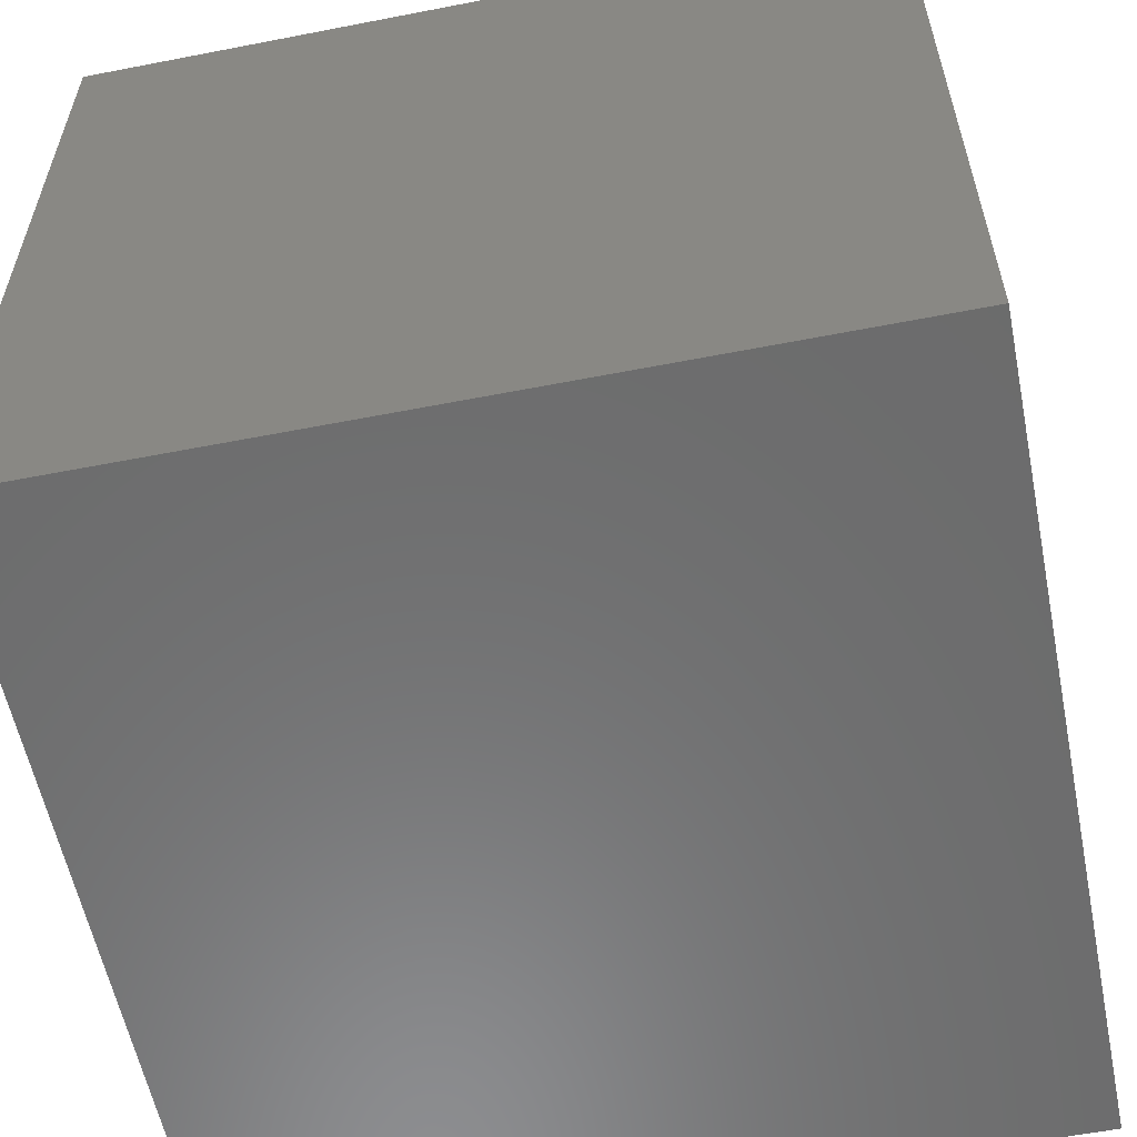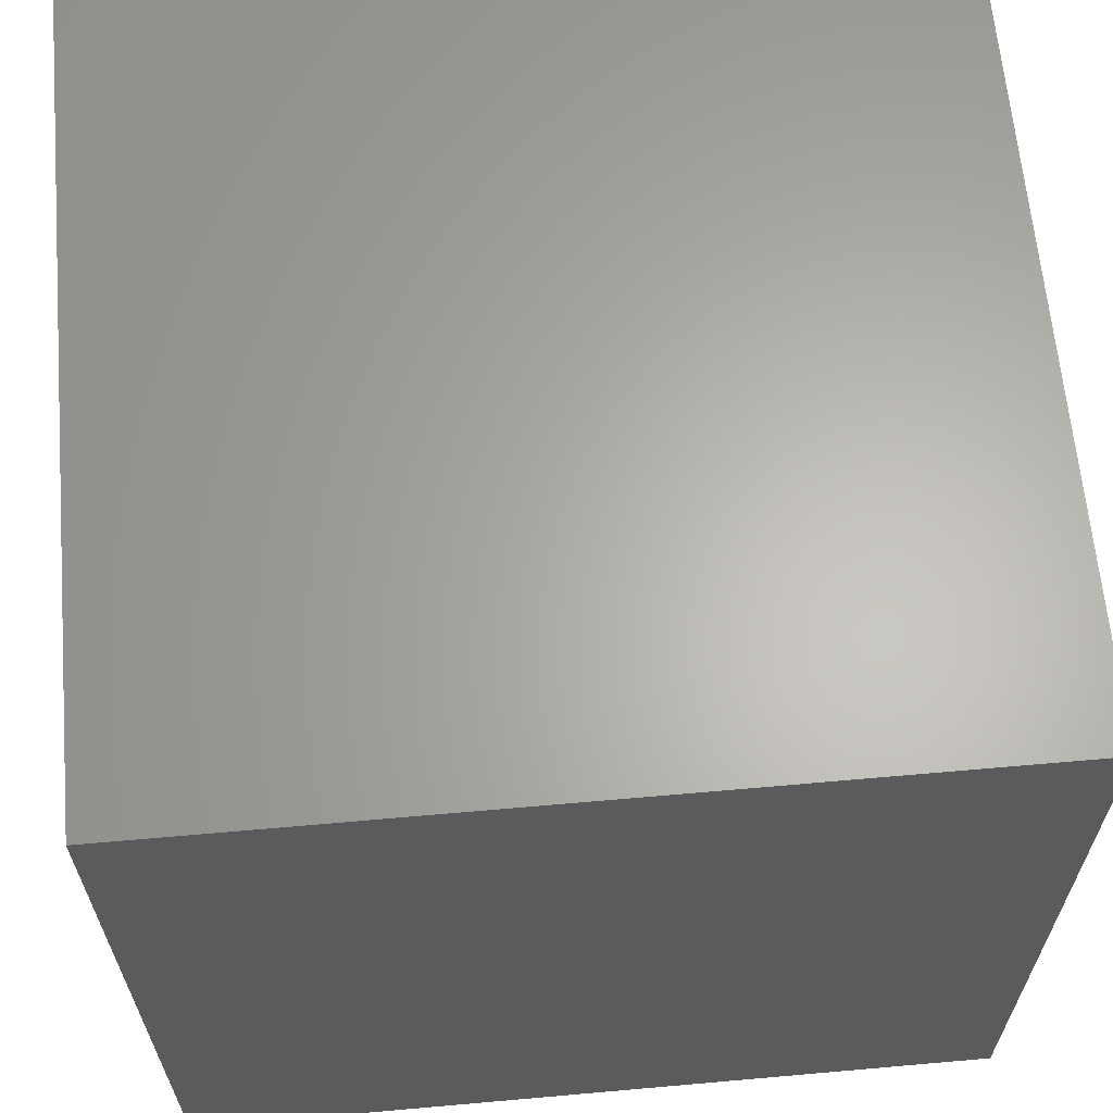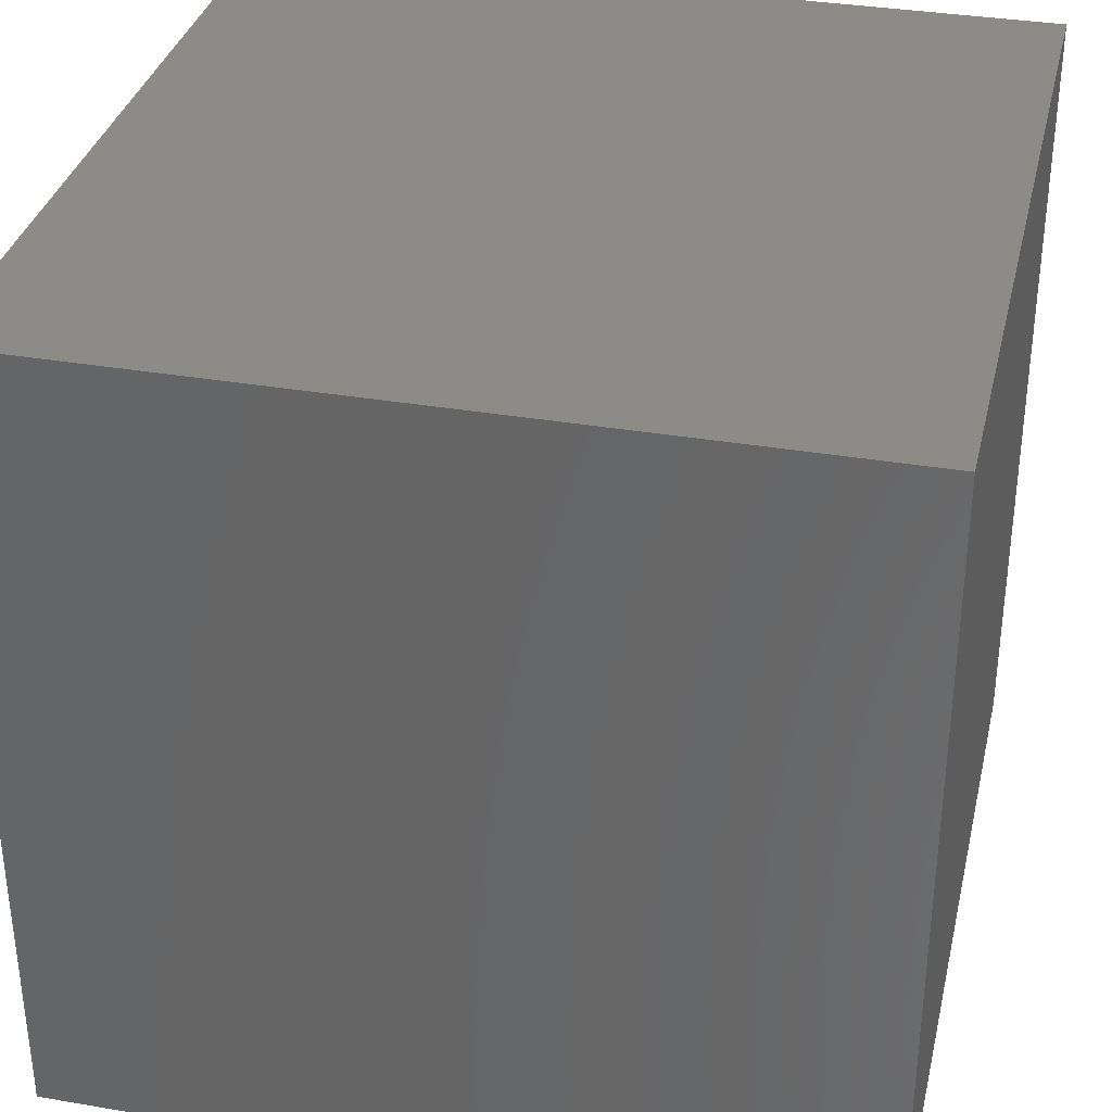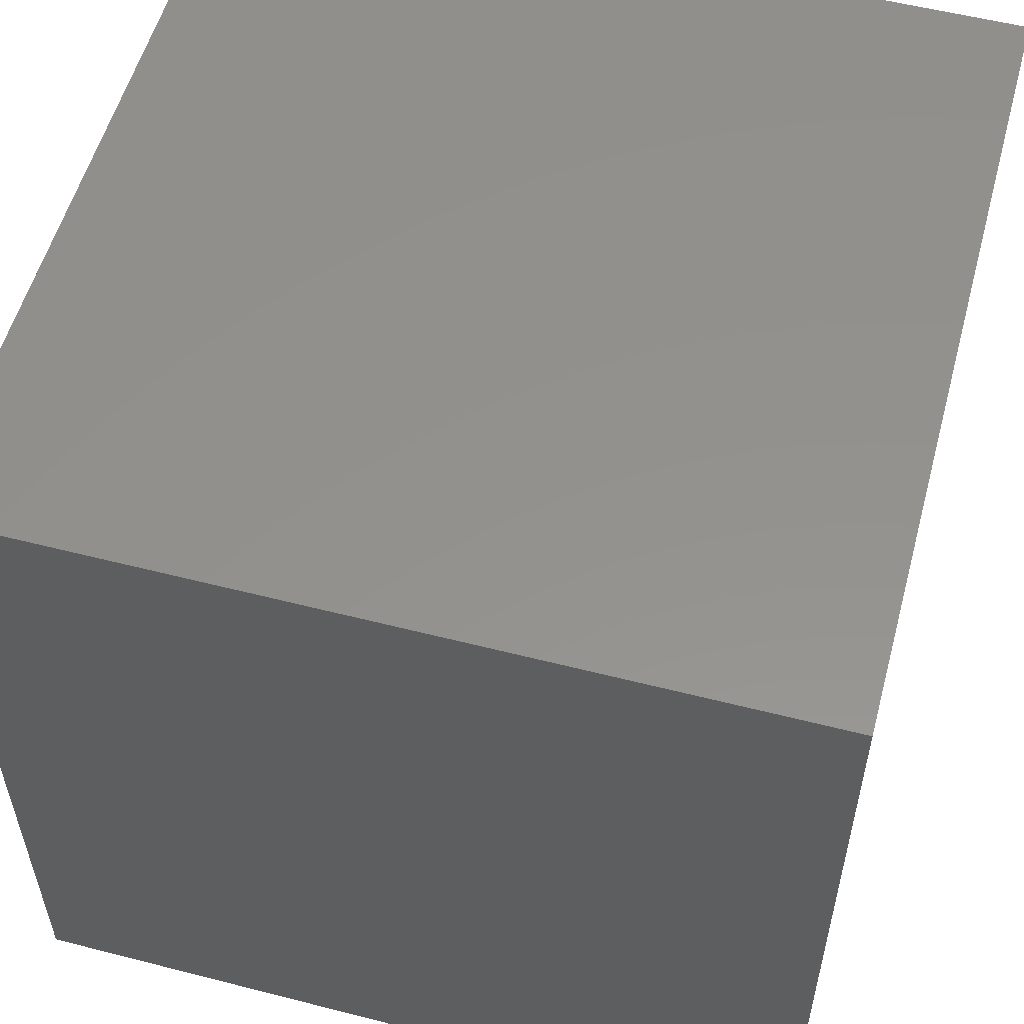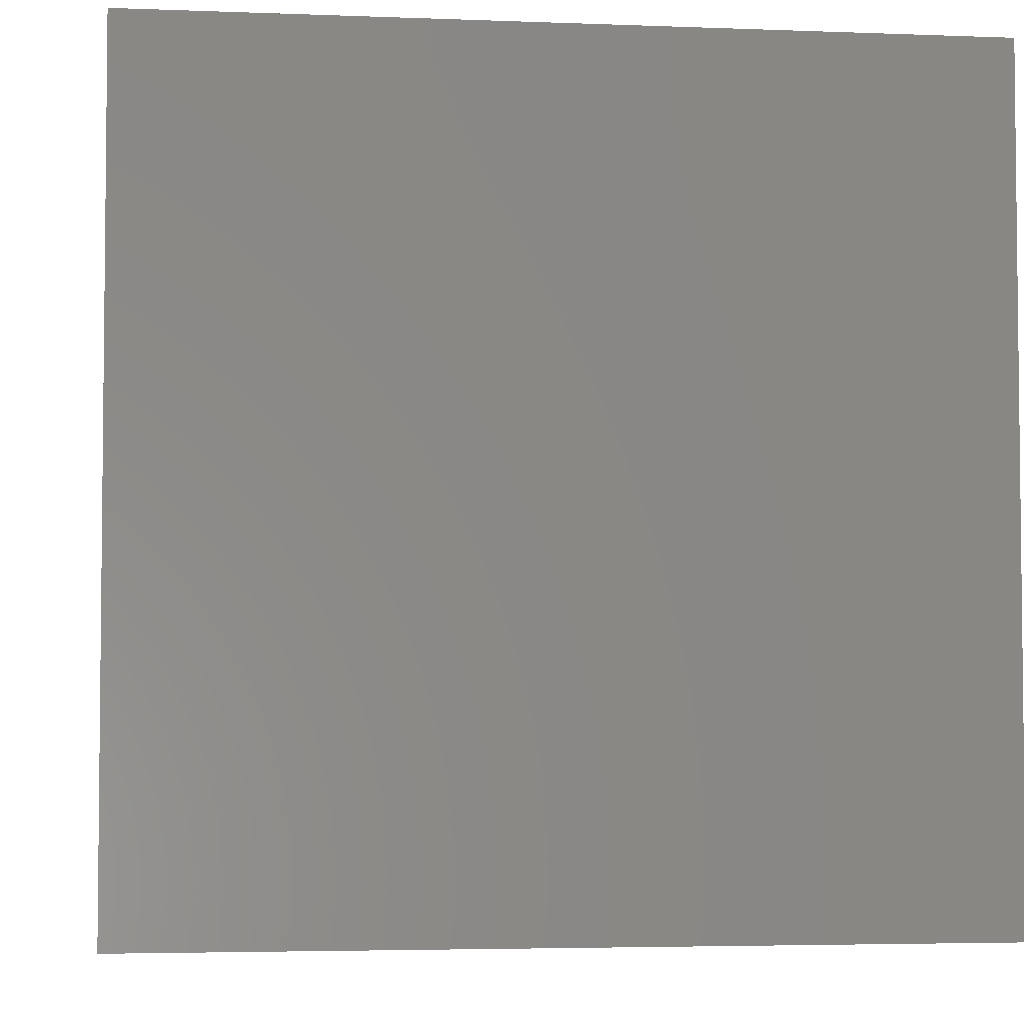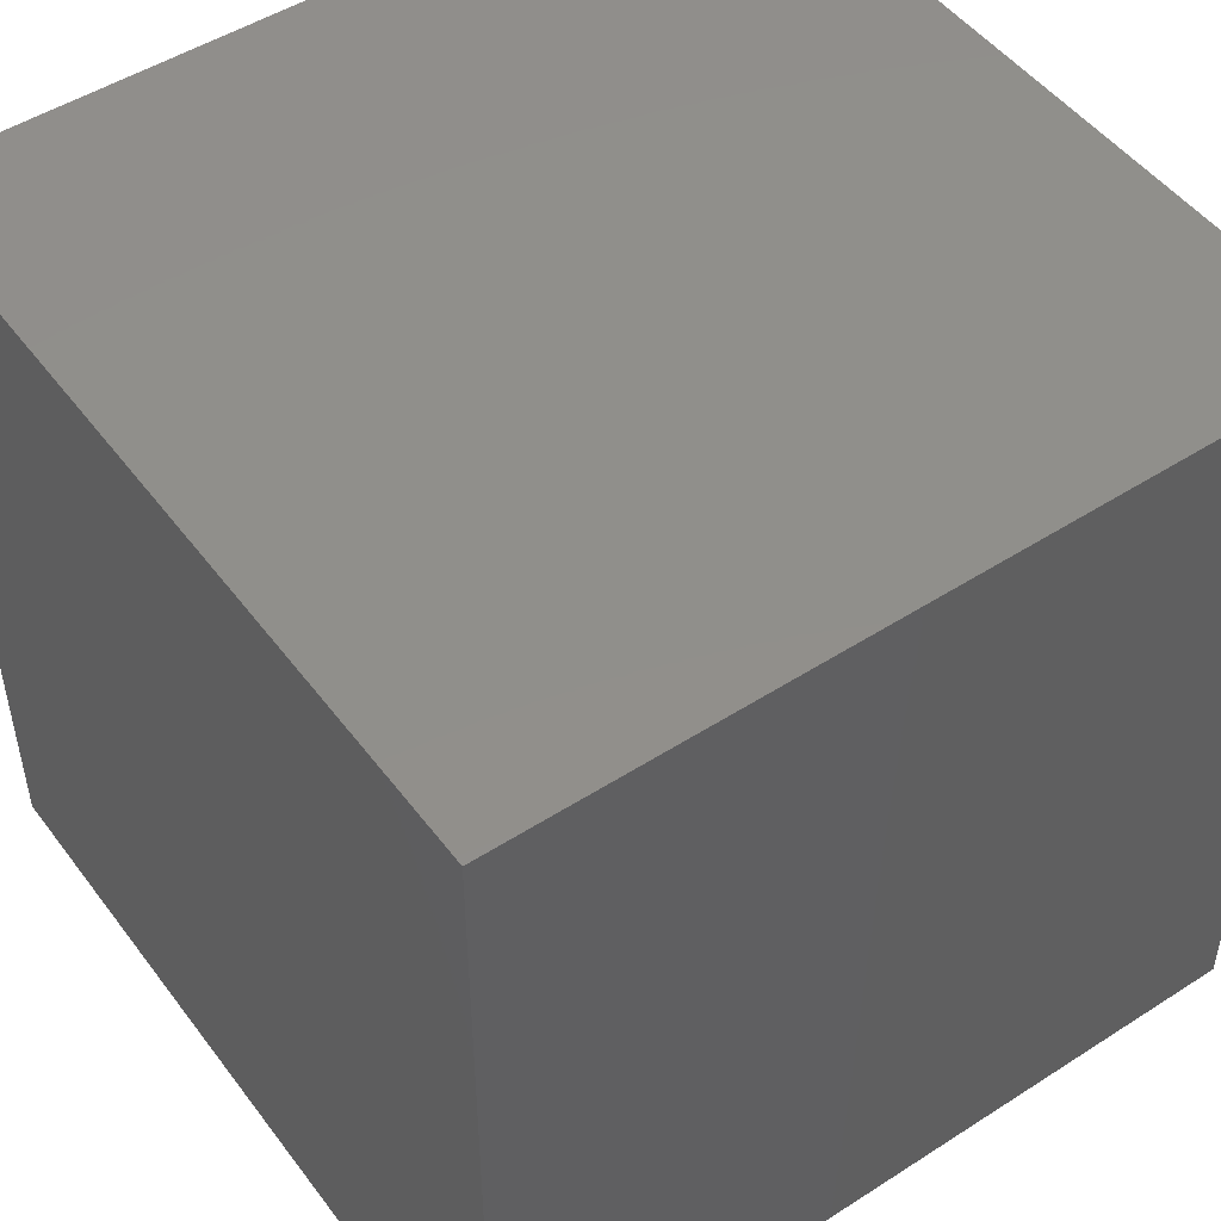
<metadata>
{"format":"stl","ext":"stl","renderer":"f3d","projection":"perspective","resolution":1024,"background":"white","views":[{"elev":-58.1,"azim":101.4,"up":"+Z"},{"elev":63.9,"azim":-5.1,"up":"+Y"},{"elev":34.3,"azim":13.0,"up":"+Y"},{"elev":55.3,"azim":105.1,"up":"+Y"},{"elev":-4.0,"azim":172.6,"up":"+Z"},{"elev":49.4,"azim":54.6,"up":"+Y"}]}
</metadata>
<code>
# stl→obj: 8 verts, 12 faces
v 8 -2 -3
v 7 -2 -3
v 8 -3 -3
v 7 -3 -3
v 8 -3 -4
v 7 -3 -4
v 8 -2 -4
v 7 -2 -4
f 1 2 3
f 3 2 4
f 5 6 7
f 7 6 8
f 4 6 3
f 3 6 5
f 2 8 4
f 4 8 6
f 1 7 2
f 2 7 8
f 3 5 1
f 1 5 7

</code>
